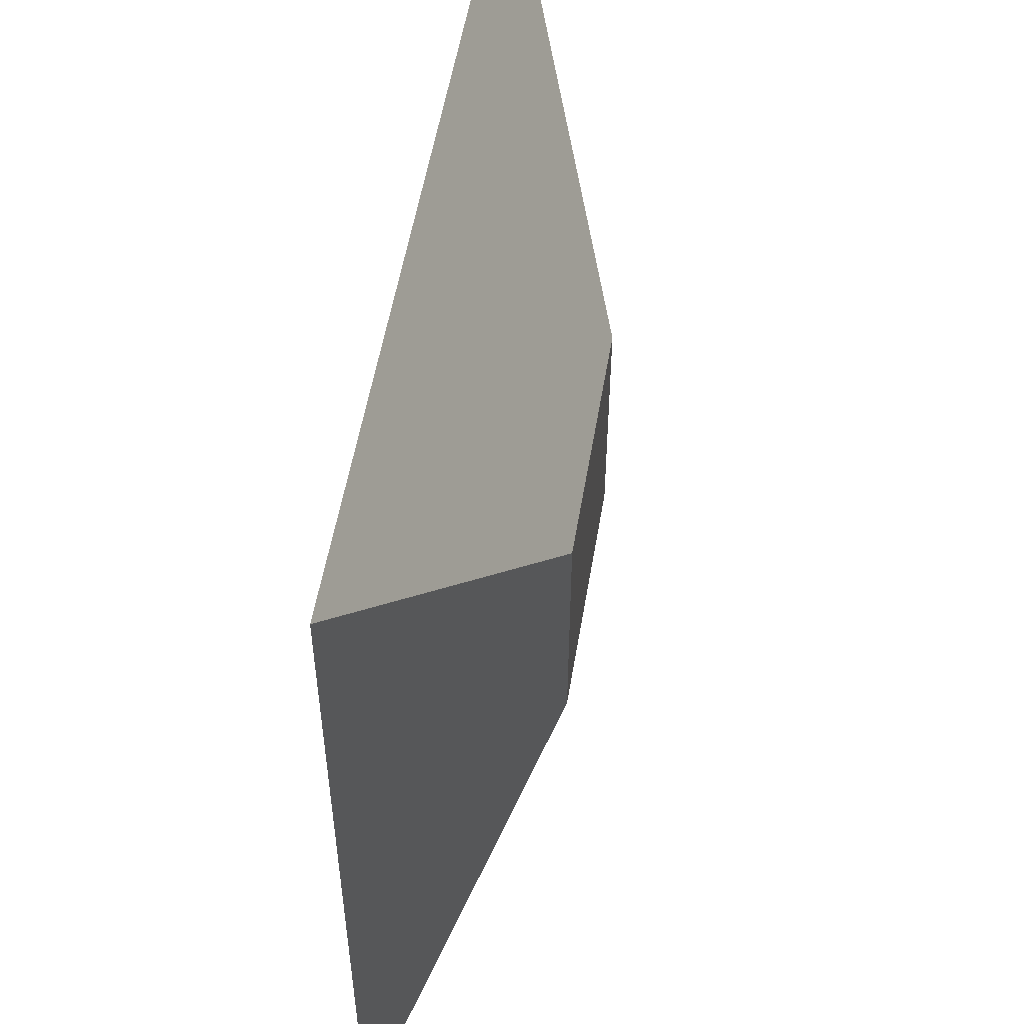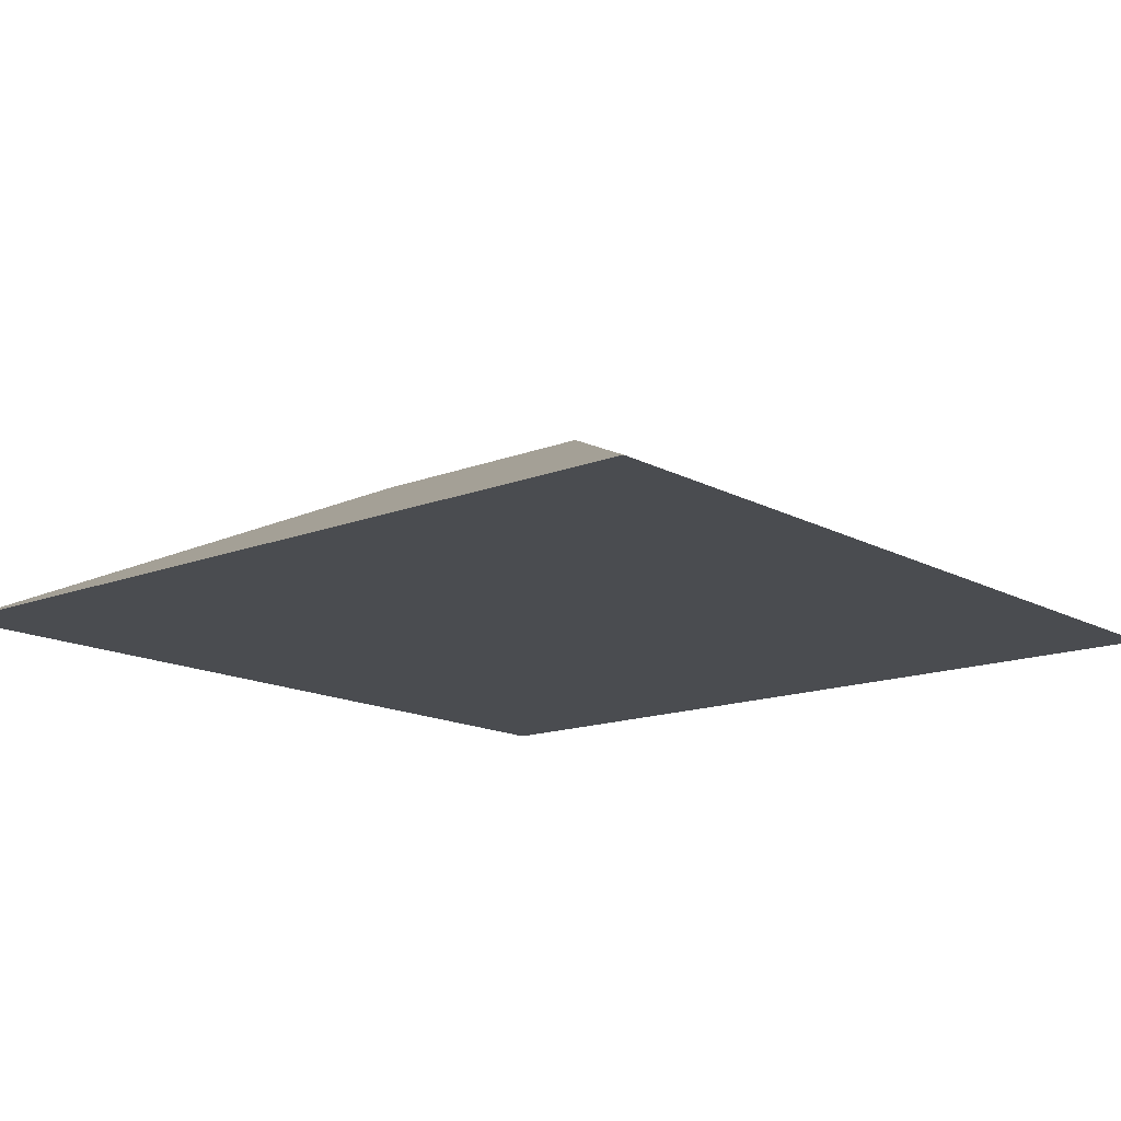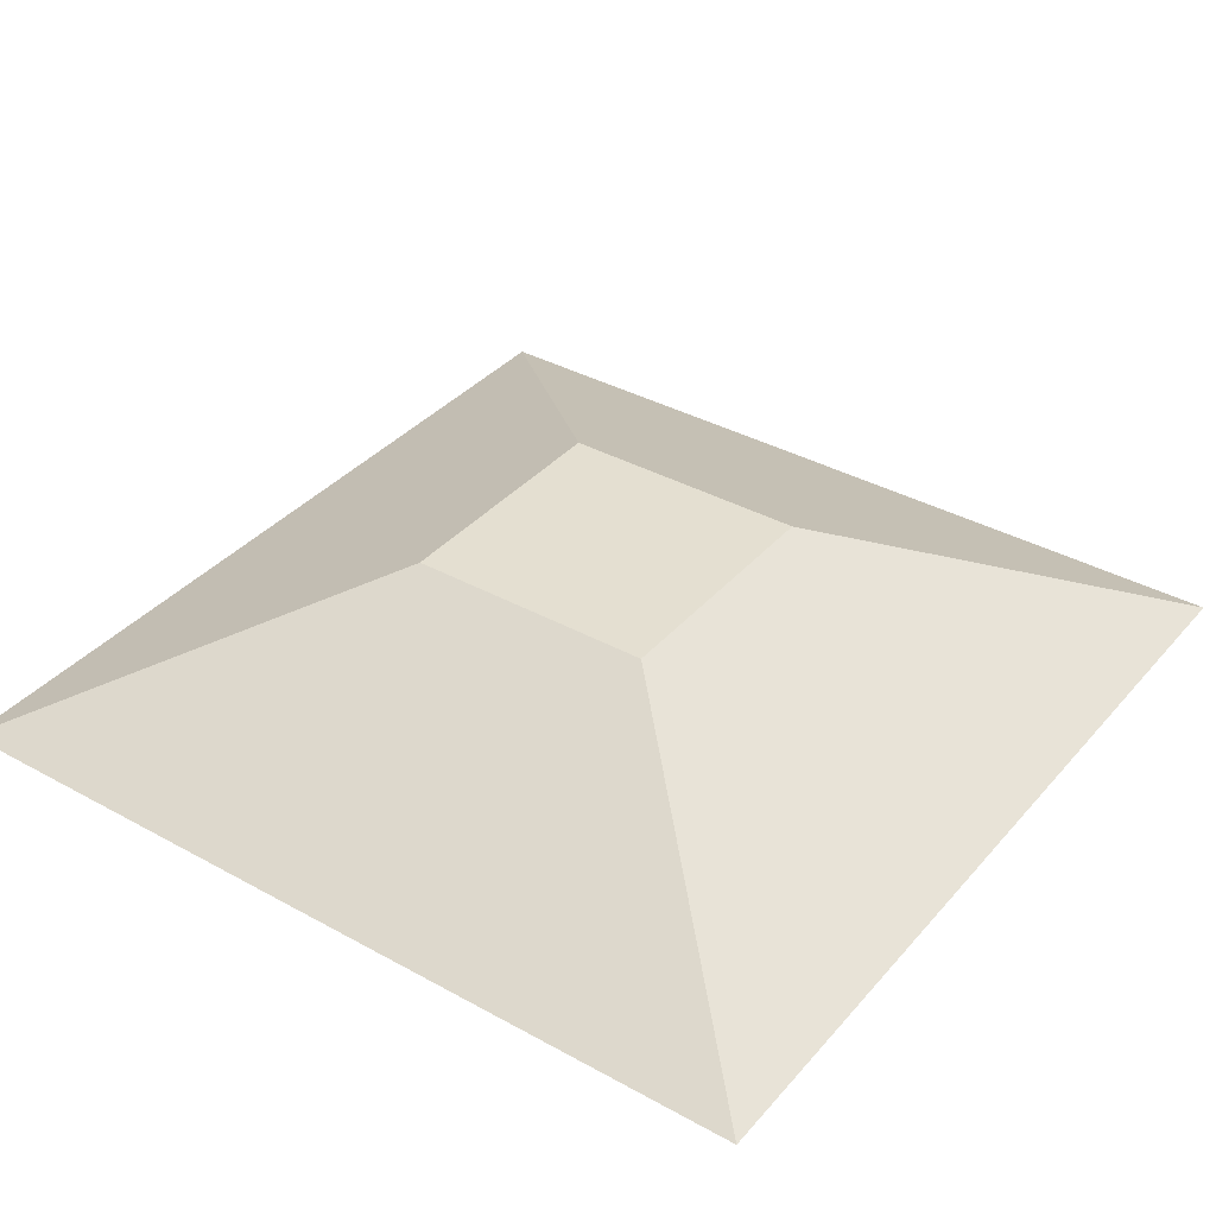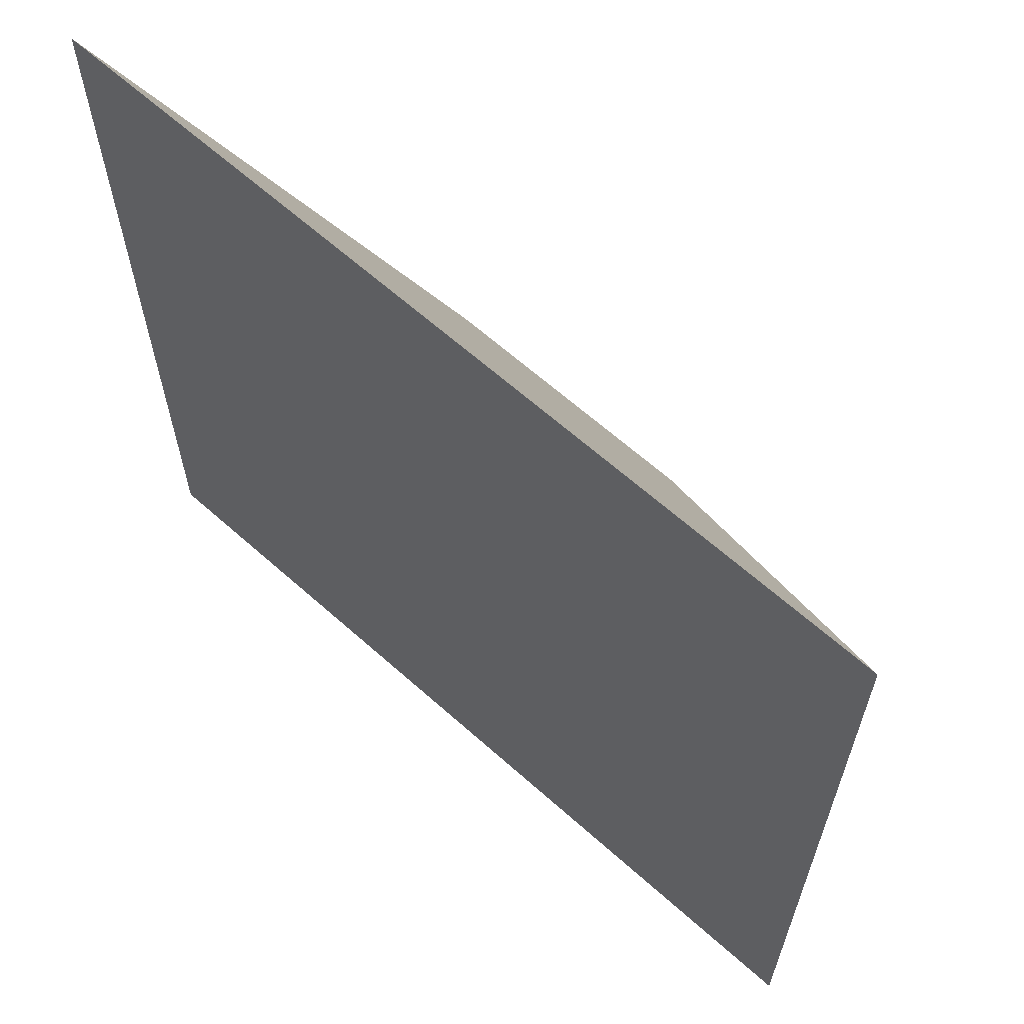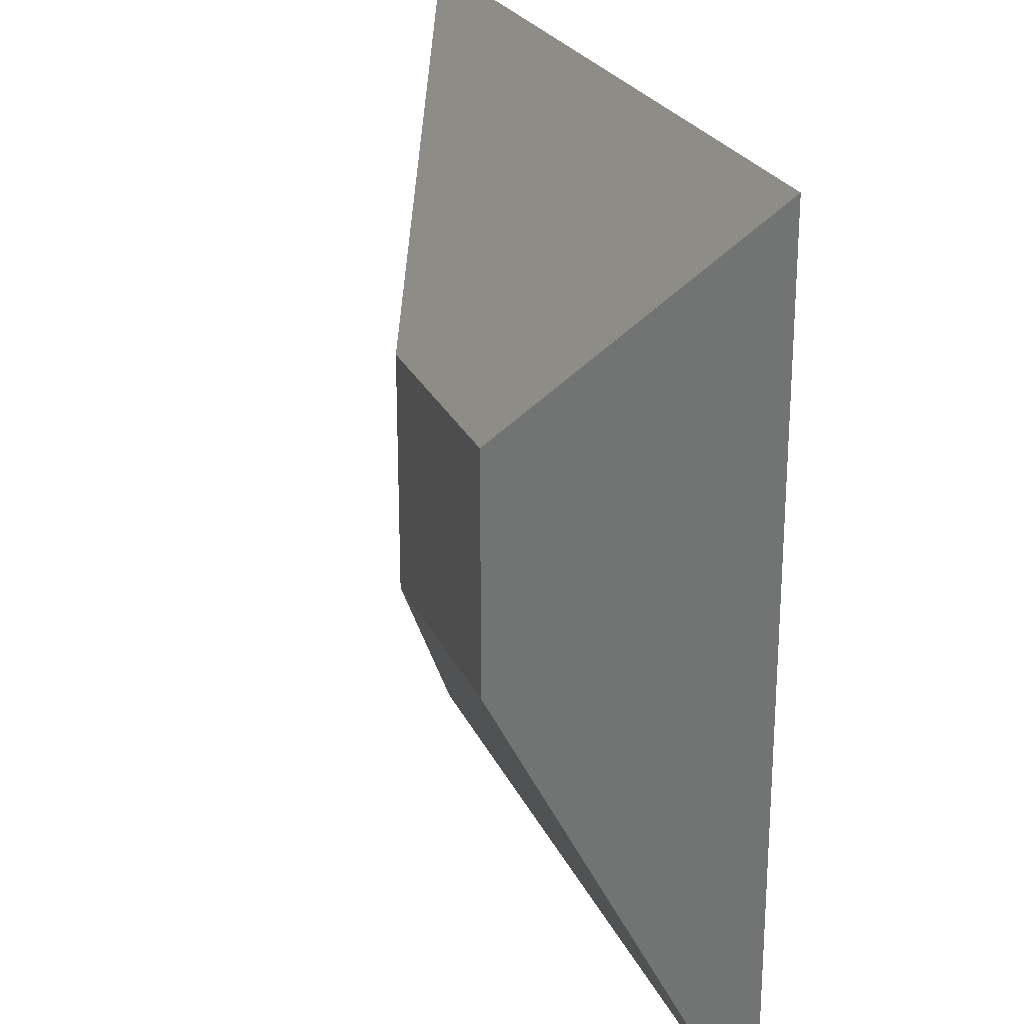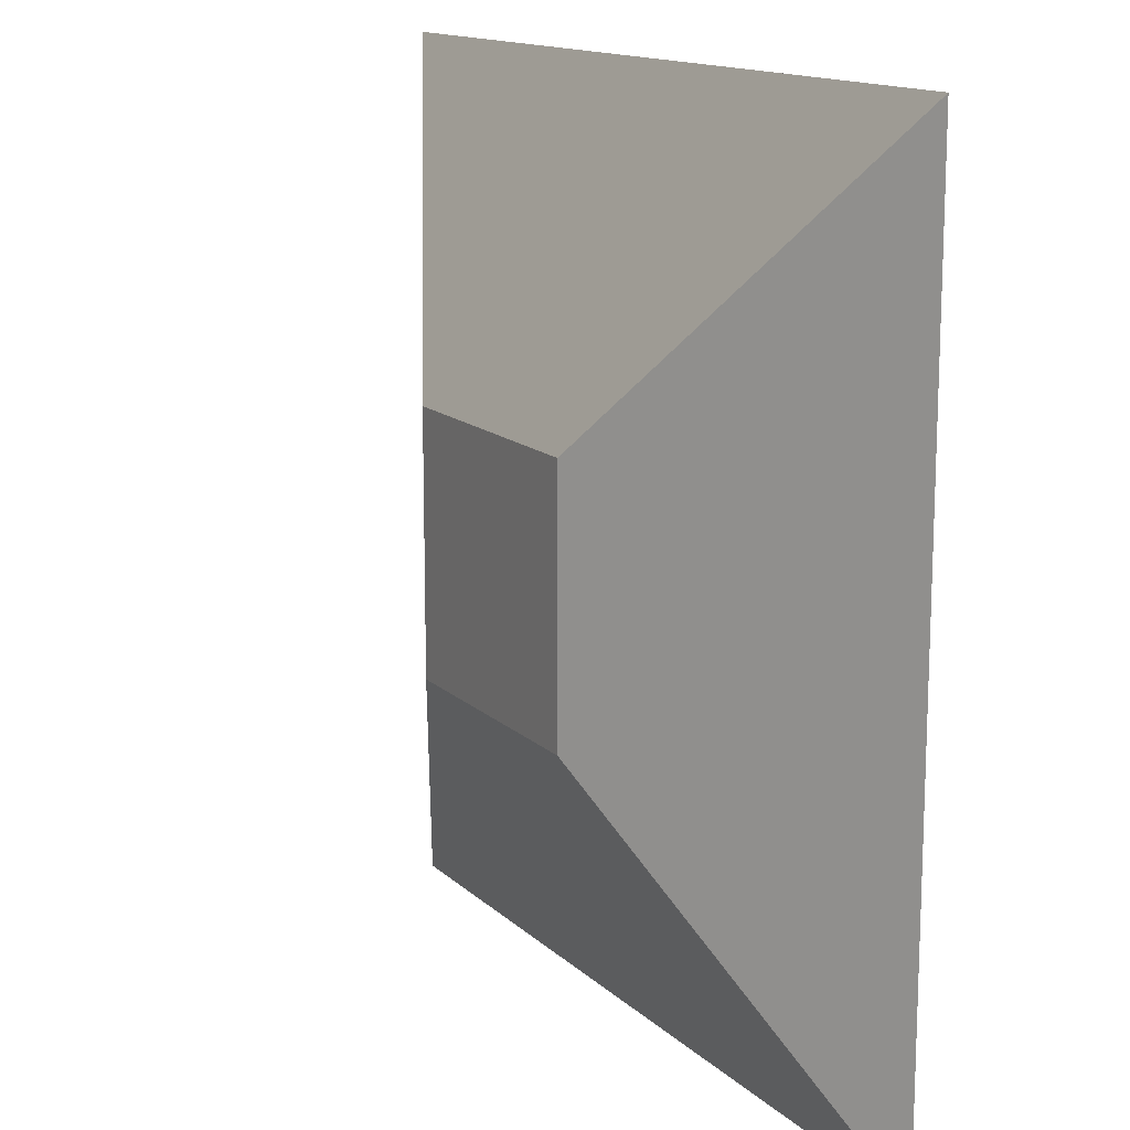
<metadata>
{"format":"obj","ext":"obj","renderer":"f3d","projection":"perspective","resolution":1024,"background":"white","views":[{"elev":54.0,"azim":99.5,"up":"+Z"},{"elev":-14.7,"azim":-139.6,"up":"+Y"},{"elev":36.8,"azim":-144.5,"up":"+Y"},{"elev":64.0,"azim":42.0,"up":"+Z"},{"elev":24.1,"azim":-109.6,"up":"+Z"},{"elev":14.2,"azim":-118.4,"up":"+Z"}]}
</metadata>
<code>
o Cube
v -1 0 1
v -0.2913 0.3472 0.2913
v -1 0 -1
v -0.2913 0.3472 -0.2913
v 1 0 1
v 0.2913 0.3472 0.2913
v 1 0 -1
v 0.2913 0.3472 -0.2913
f 1 2 4 3
f 3 4 8 7
f 7 8 6 5
f 5 6 2 1
f 3 7 5 1
f 8 4 2 6

</code>
